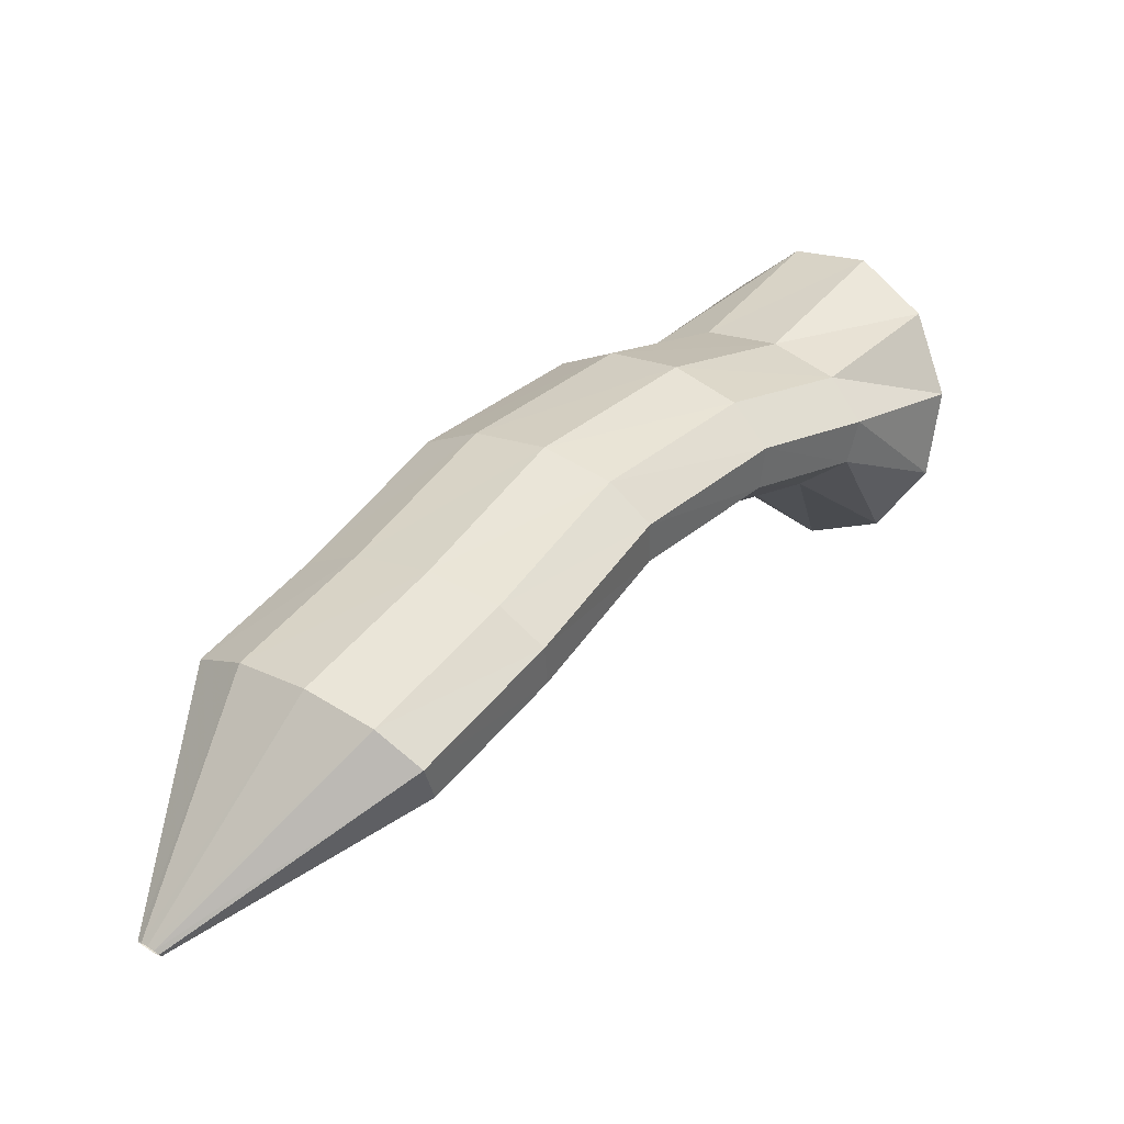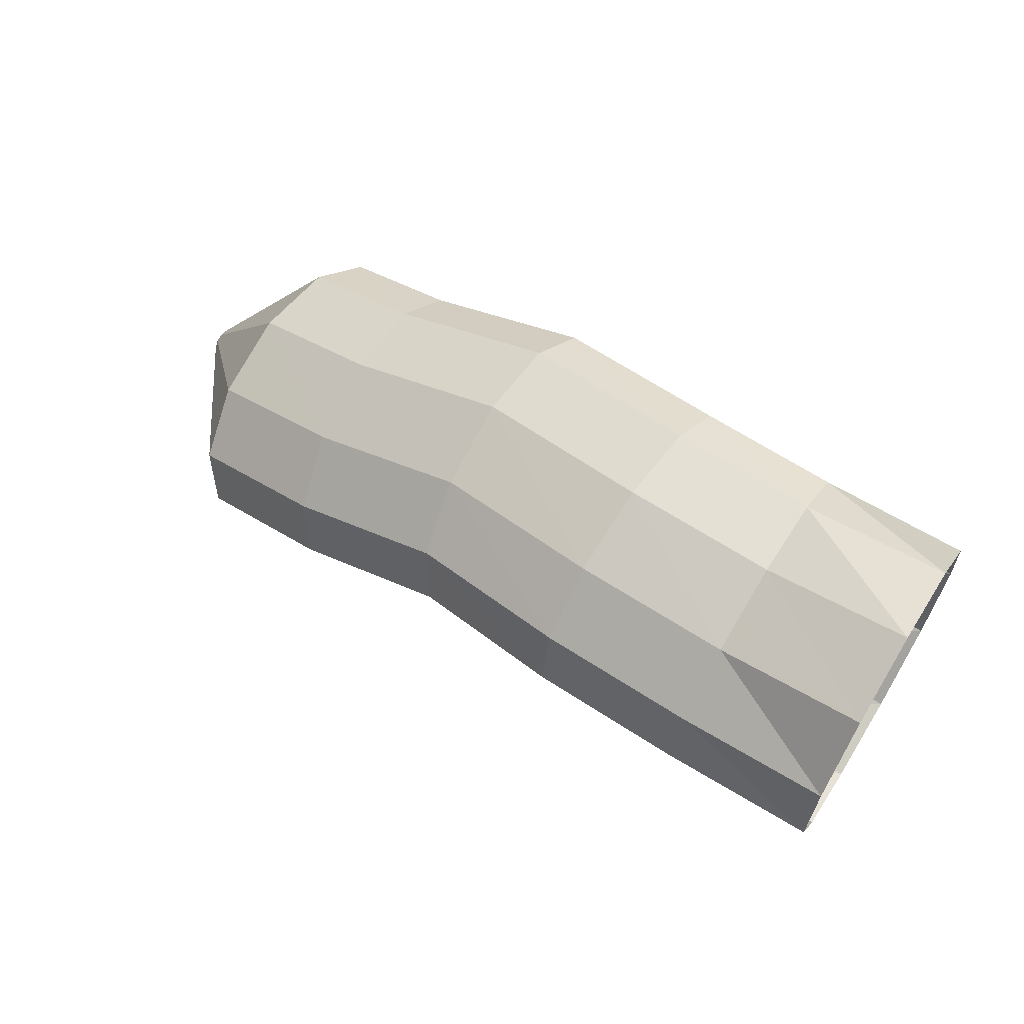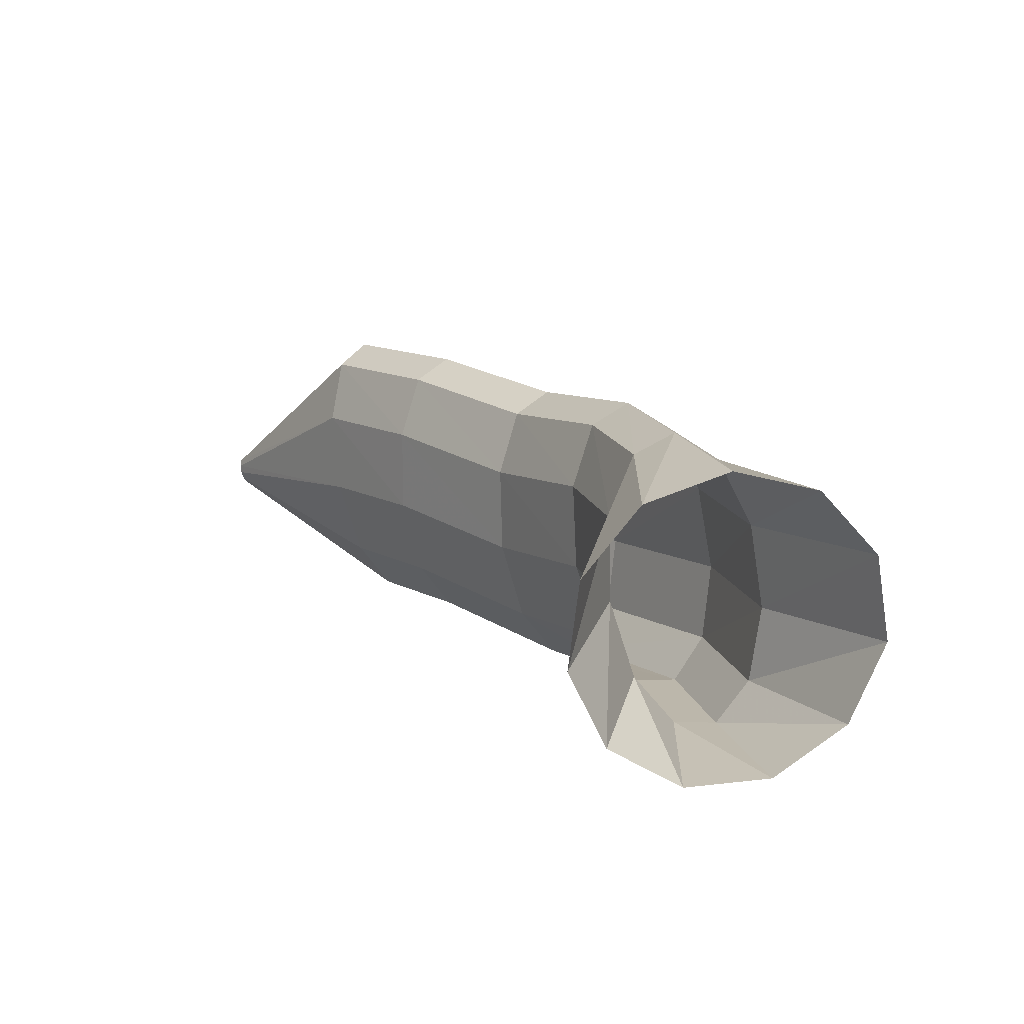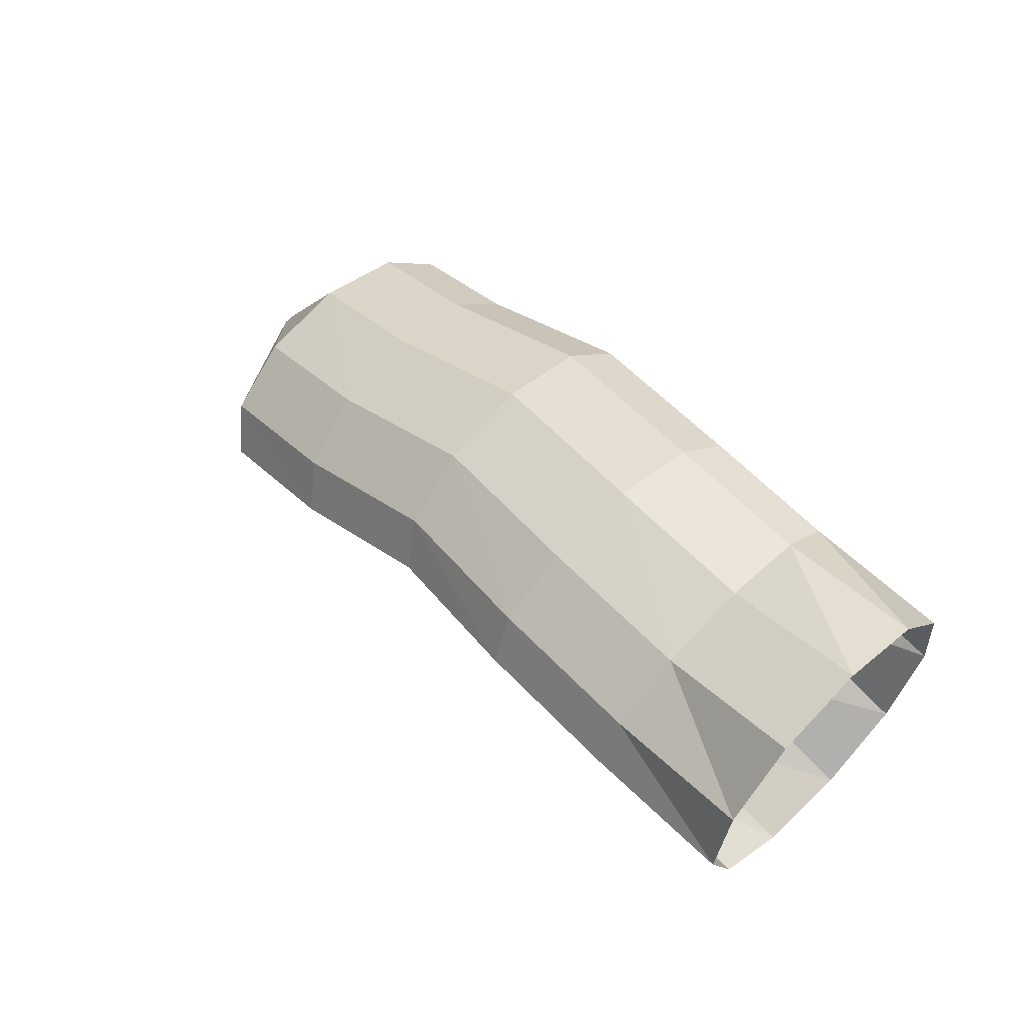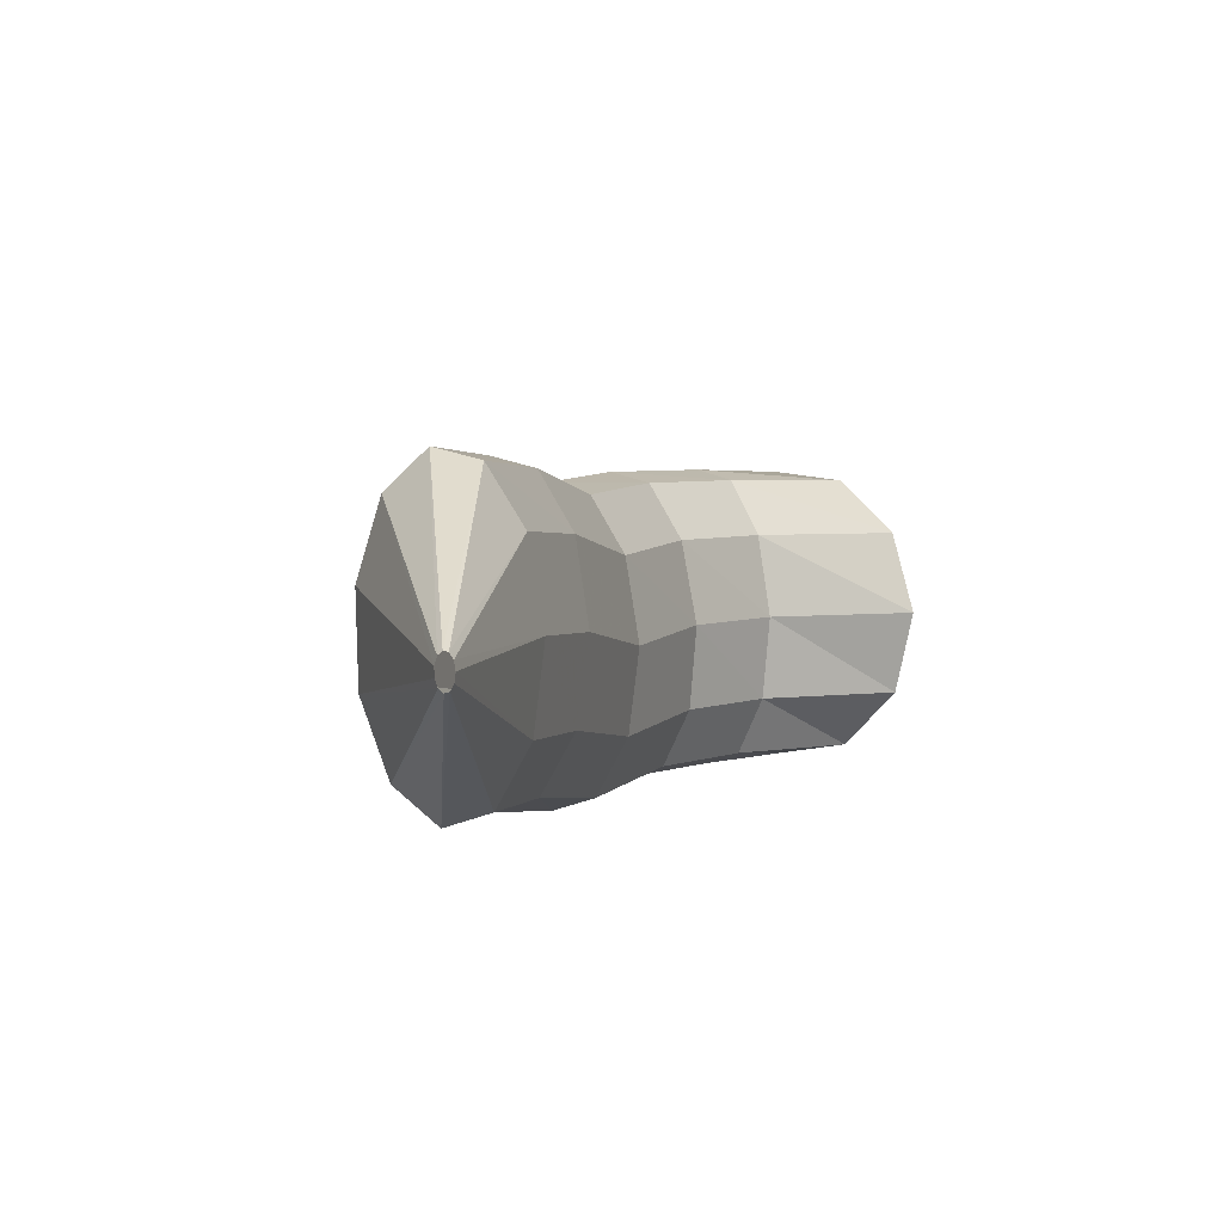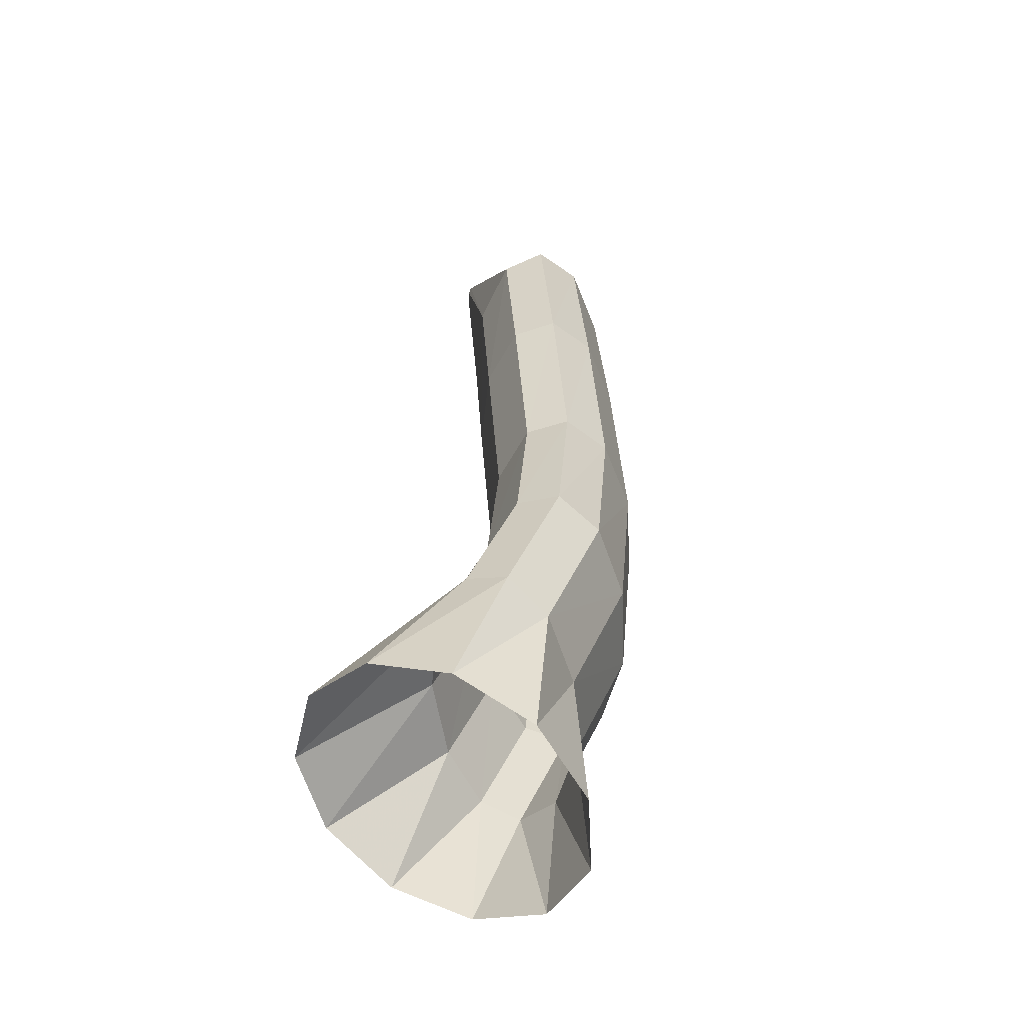
<metadata>
{"format":"obj","ext":"obj","renderer":"f3d","projection":"perspective","resolution":1024,"background":"white","views":[{"elev":5.0,"azim":-57.4,"up":"+Y"},{"elev":76.8,"azim":21.2,"up":"+Y"},{"elev":26.8,"azim":84.0,"up":"+Z"},{"elev":69.8,"azim":35.0,"up":"+Y"},{"elev":-10.6,"azim":-42.0,"up":"+Z"},{"elev":46.4,"azim":119.7,"up":"+Z"}]}
</metadata>
<code>
g tube1
v 117.3 155 136.7
v 117.4 155.1 136.5
v 117.3 155.2 136.3
v 117.2 155.3 136.3
v 117.1 155.3 136.4
v 117 155.3 136.6
v 116.9 155.3 136.9
v 117 155.2 137.1
v 117 155.1 137.2
v 117.1 155 137.2
v 117.3 155 137
v 117.3 155 136.7
v 123.4 159 138.8
v 123.7 159.7 136.2
v 123.3 160.8 134.4
v 122.4 161.9 134
v 121.3 162.6 135.1
v 120.3 162.8 137.4
v 119.8 162.3 140.1
v 119.9 161.4 142.4
v 120.6 160.3 143.6
v 121.6 159.3 143.2
v 122.7 158.9 141.4
v 123.4 159 138.8
v 127 161.3 139.7
v 127.1 161.9 137
v 126.7 163 135.2
v 125.9 164.2 134.8
v 125.1 165.2 136
v 124.4 165.5 138.4
v 124.1 165.3 141.2
v 124.3 164.4 143.5
v 124.9 163.2 144.6
v 125.7 162.1 144.2
v 126.5 161.4 142.3
v 127 161.3 139.7
v 131.9 164.6 140.2
v 132 165.3 137.6
v 131.8 166.4 135.8
v 131.1 167.7 135.5
v 130.3 168.6 136.7
v 129.6 169 139.1
v 129.2 168.6 141.8
v 129.2 167.7 144.1
v 129.7 166.4 145.2
v 130.5 165.2 144.8
v 131.3 164.6 142.9
v 131.9 164.6 140.2
v 136.2 166.6 141.7
v 136.6 167.4 139.1
v 136.7 168.7 137.4
v 136.3 170.1 137.1
v 135.7 171.1 138.4
v 134.9 171.5 140.7
v 134.3 171 143.4
v 134.1 169.9 145.7
v 134.2 168.5 146.7
v 134.8 167.3 146.2
v 135.5 166.6 144.3
v 136.2 166.6 141.7
v 140.1 167.2 142.5
v 140.5 167.9 139.9
v 140.6 169.2 138.2
v 140.5 170.7 138
v 140.1 171.8 139.3
v 139.6 172.2 141.7
v 139.1 171.8 144.4
v 138.8 170.7 146.7
v 138.8 169.3 147.7
v 139.1 167.9 147.1
v 139.6 167.2 145.2
v 140.1 167.2 142.5
v 144.9 165.2 143
v 145.3 166.3 140.4
v 145.3 168.7 138.9
v 145 171.5 138.8
v 144.5 173.9 140.3
v 143.9 175 142.8
v 143.5 174.6 145.5
v 143.3 172.8 147.7
v 143.5 170.1 148.5
v 143.9 167.4 147.8
v 144.4 165.6 145.7
v 144.9 165.2 143
f 1 2 14
f 14 13 1
f 2 3 15
f 15 14 2
f 3 4 16
f 16 15 3
f 4 5 17
f 17 16 4
f 5 6 18
f 18 17 5
f 6 7 19
f 19 18 6
f 7 8 20
f 20 19 7
f 8 9 21
f 21 20 8
f 9 10 22
f 22 21 9
f 10 11 23
f 23 22 10
f 11 12 24
f 24 23 11
f 13 14 26
f 26 25 13
f 14 15 27
f 27 26 14
f 15 16 28
f 28 27 15
f 16 17 29
f 29 28 16
f 17 18 30
f 30 29 17
f 18 19 31
f 31 30 18
f 19 20 32
f 32 31 19
f 20 21 33
f 33 32 20
f 21 22 34
f 34 33 21
f 22 23 35
f 35 34 22
f 23 24 36
f 36 35 23
f 25 26 38
f 38 37 25
f 26 27 39
f 39 38 26
f 27 28 40
f 40 39 27
f 28 29 41
f 41 40 28
f 29 30 42
f 42 41 29
f 30 31 43
f 43 42 30
f 31 32 44
f 44 43 31
f 32 33 45
f 45 44 32
f 33 34 46
f 46 45 33
f 34 35 47
f 47 46 34
f 35 36 48
f 48 47 35
f 37 38 50
f 50 49 37
f 38 39 51
f 51 50 38
f 39 40 52
f 52 51 39
f 40 41 53
f 53 52 40
f 41 42 54
f 54 53 41
f 42 43 55
f 55 54 42
f 43 44 56
f 56 55 43
f 44 45 57
f 57 56 44
f 45 46 58
f 58 57 45
f 46 47 59
f 59 58 46
f 47 48 60
f 60 59 47
f 49 50 62
f 62 61 49
f 50 51 63
f 63 62 50
f 51 52 64
f 64 63 51
f 52 53 65
f 65 64 52
f 53 54 66
f 66 65 53
f 54 55 67
f 67 66 54
f 55 56 68
f 68 67 55
f 56 57 69
f 69 68 56
f 57 58 70
f 70 69 57
f 58 59 71
f 71 70 58
f 59 60 72
f 72 71 59
f 61 62 74
f 74 73 61
f 62 63 75
f 75 74 62
f 63 64 76
f 76 75 63
f 64 65 77
f 77 76 64
f 65 66 78
f 78 77 65
f 66 67 79
f 79 78 66
f 67 68 80
f 80 79 67
f 68 69 81
f 81 80 68
f 69 70 82
f 82 81 69
f 70 71 83
f 83 82 70
f 71 72 84
f 84 83 71
g

</code>
